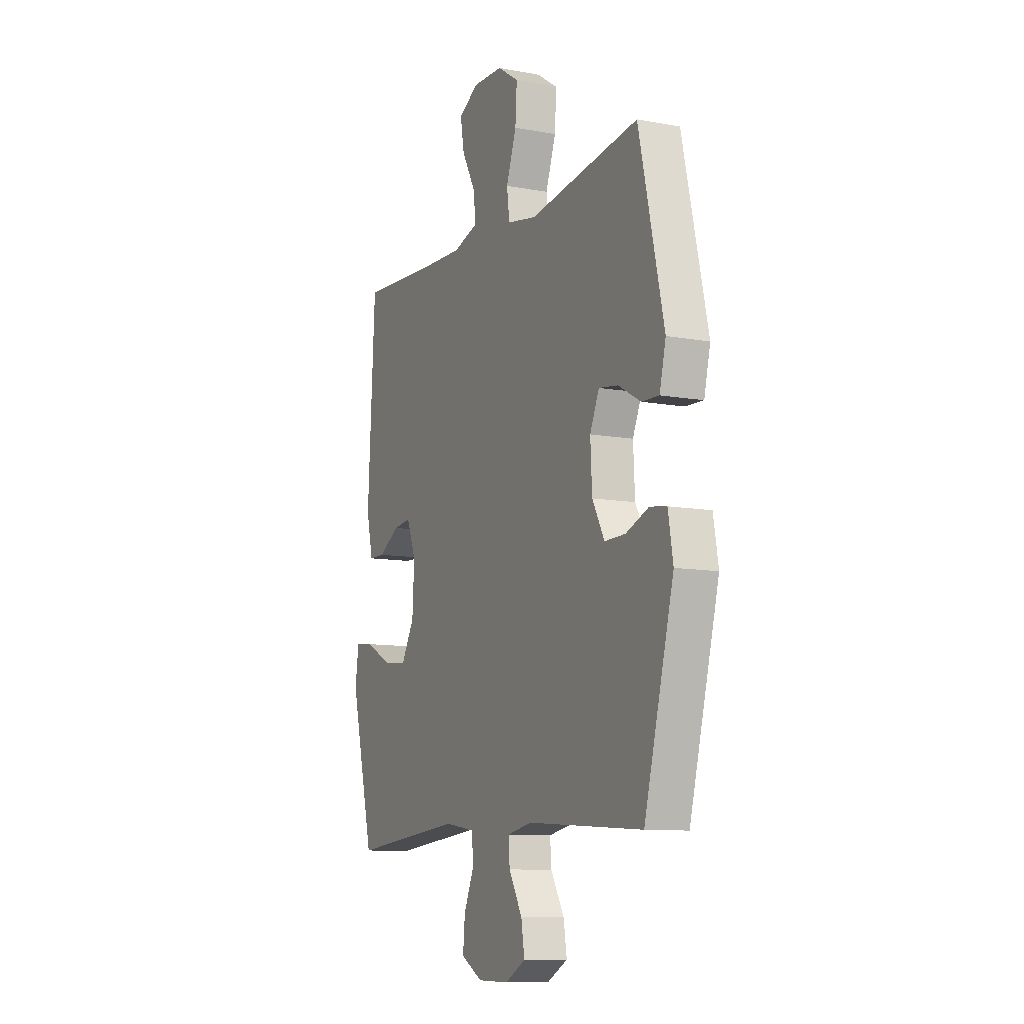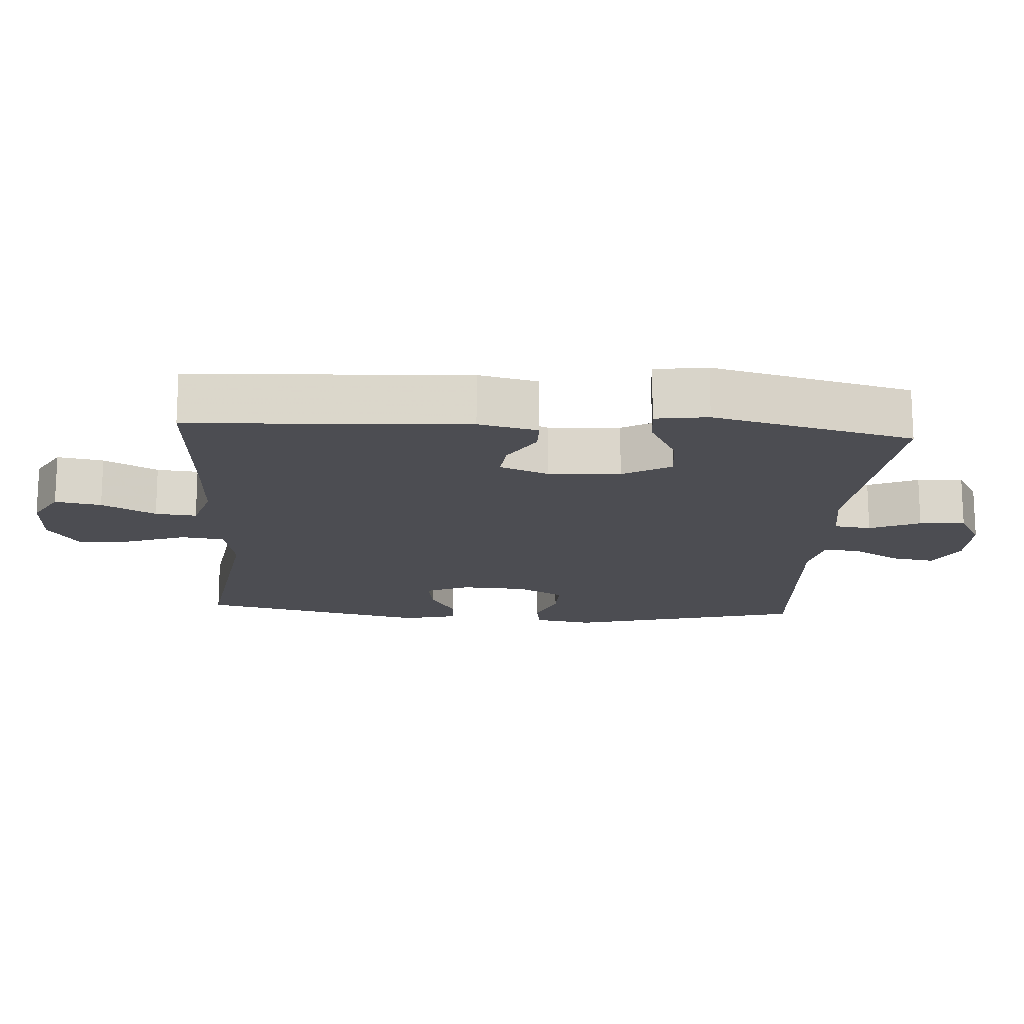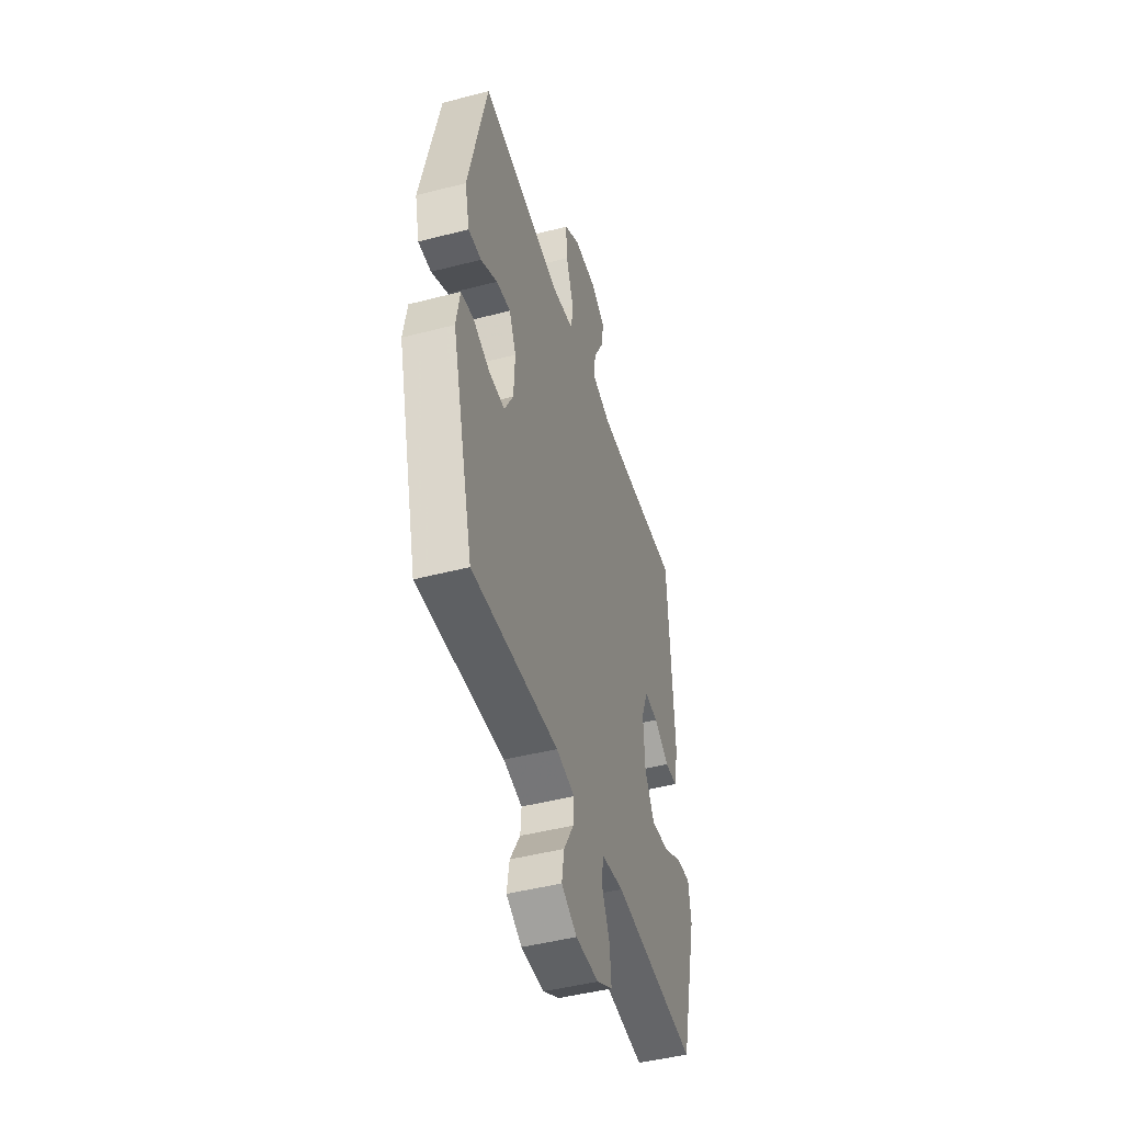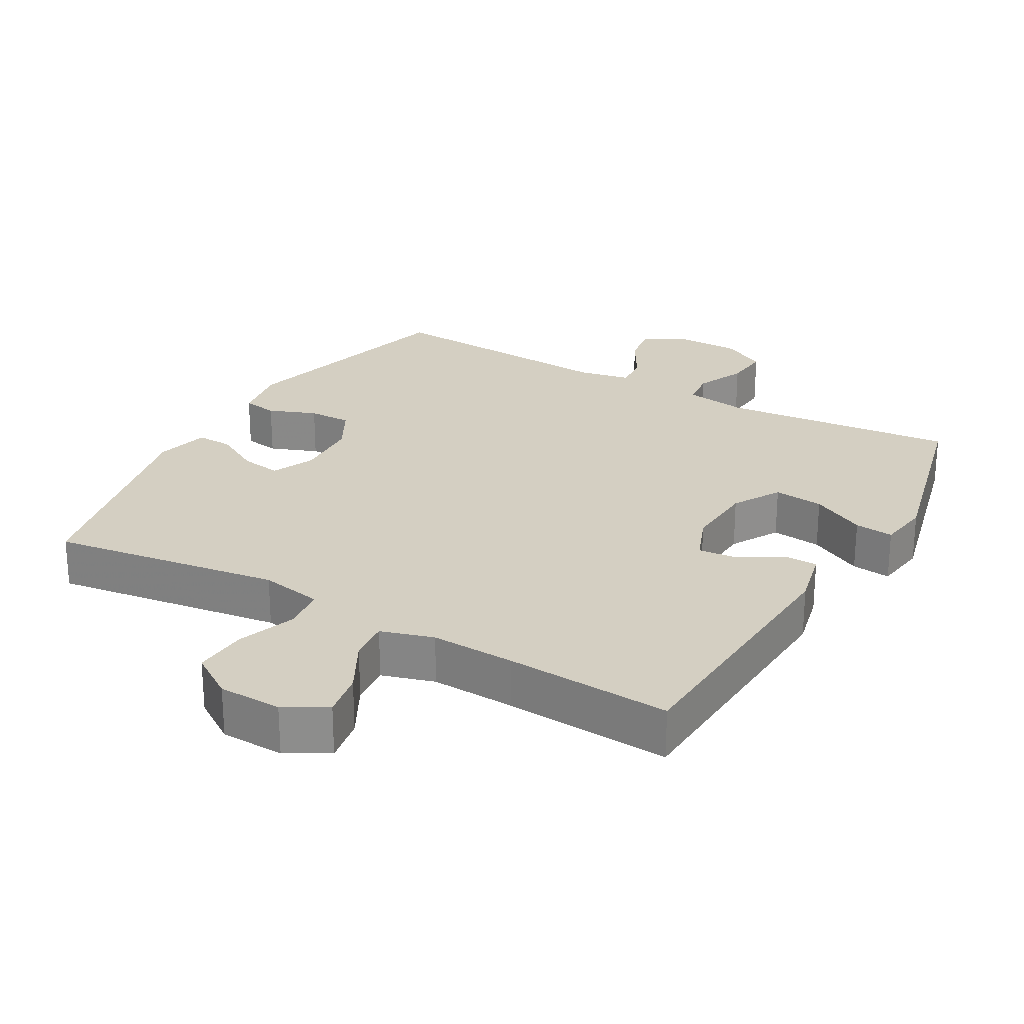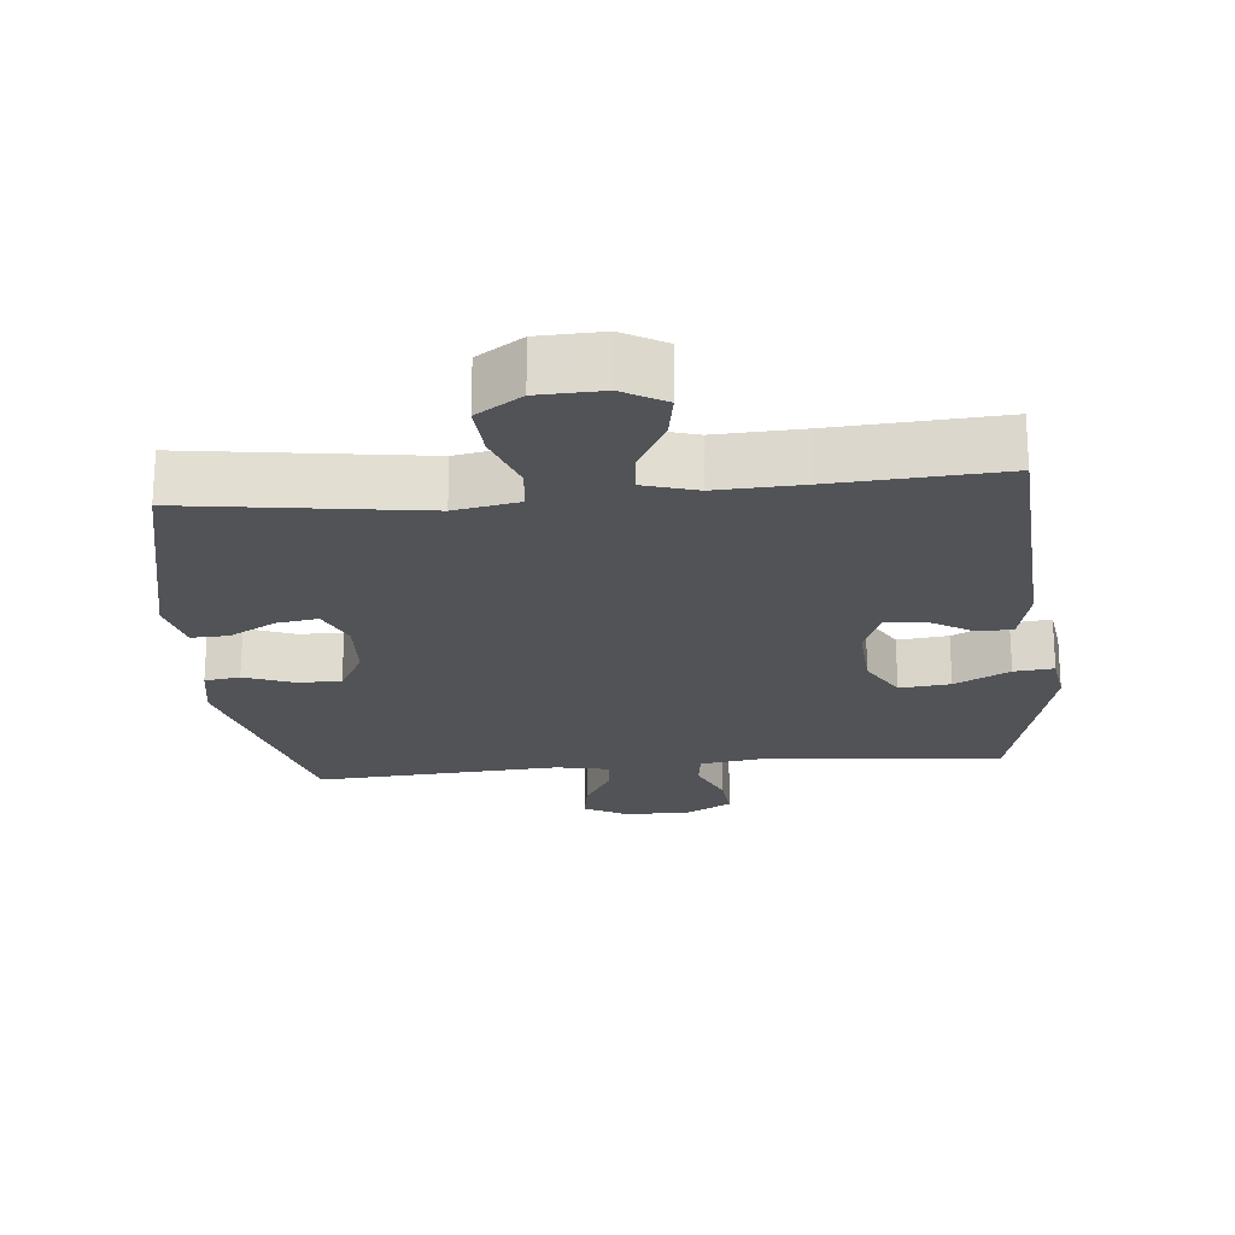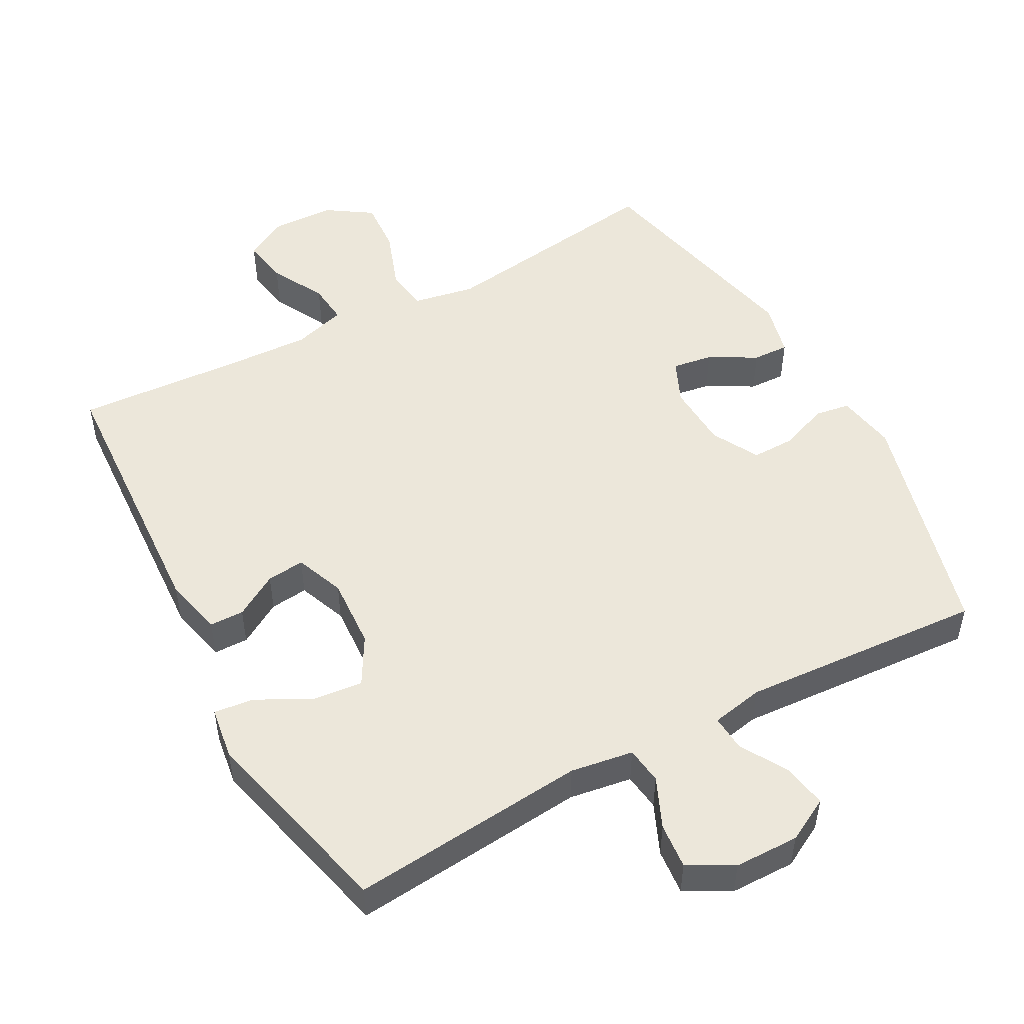
<metadata>
{"format":"obj","ext":"obj","renderer":"f3d","projection":"perspective","resolution":1024,"background":"white","views":[{"elev":-10.2,"azim":-115.2,"up":"+Z"},{"elev":-16.4,"azim":86.2,"up":"+Y"},{"elev":-46.5,"azim":-73.5,"up":"+Z"},{"elev":25.5,"azim":29.8,"up":"+Y"},{"elev":-21.8,"azim":5.5,"up":"+Y"},{"elev":50.6,"azim":151.6,"up":"+Y"}]}
</metadata>
<code>
v -0.5 0.07 0.5
v -0.164 0.07 0.452
v -0.073 0.07 0.469
v -0.065 0.07 0.532
v -0.096 0.07 0.619
v -0.101 0.07 0.697
v -0.036 0.07 0.74
v 0.057 0.07 0.743
v 0.118 0.07 0.708
v 0.106 0.07 0.641
v 0.064 0.07 0.563
v 0.058 0.07 0.503
v 0.135 0.07 0.48
v 0.258 0.07 0.485
v 0.5 0.07 0.5
v 0.522 0.07 0.099
v 0.502 0.07 0.013
v 0.452 0.07 0.012
v 0.389 0.07 0.05
v 0.334 0.07 0.056
v 0.306 0.07 -0.015
v 0.312 0.07 -0.119
v 0.352 0.07 -0.189
v 0.425 0.07 -0.181
v 0.504 0.07 -0.14
v 0.561 0.07 -0.134
v 0.572 0.07 -0.21
v 0.5 0.07 -0.5
v 0.156 0.07 -0.467
v 0.065 0.07 -0.481
v 0.058 0.07 -0.535
v 0.09 0.07 -0.608
v 0.096 0.07 -0.674
v 0.031 0.07 -0.71
v -0.063 0.07 -0.711
v -0.126 0.07 -0.677
v -0.116 0.07 -0.615
v -0.075 0.07 -0.544
v -0.071 0.07 -0.492
v -0.147 0.07 -0.477
v -0.5 0.07 -0.5
v -0.59 0.07 -0.157
v -0.575 0.07 -0.071
v -0.524 0.07 -0.063
v -0.454 0.07 -0.09
v -0.391 0.07 -0.091
v -0.354 0.07 -0.023
v -0.349 0.07 0.072
v -0.377 0.07 0.135
v -0.436 0.07 0.126
v -0.504 0.07 0.088
v -0.557 0.07 0.086
v -0.576 0.07 0.165
v -0.5 0 0.5
v -0.164 0 0.452
v -0.073 0 0.469
v -0.065 0 0.532
v -0.096 0 0.619
v -0.101 0 0.697
v -0.036 0 0.74
v 0.057 0 0.743
v 0.118 0 0.708
v 0.106 0 0.641
v 0.064 0 0.563
v 0.058 0 0.503
v 0.135 0 0.48
v 0.258 0 0.485
v 0.5 0 0.5
v 0.522 0 0.099
v 0.502 0 0.013
v 0.452 0 0.012
v 0.389 0 0.05
v 0.334 0 0.056
v 0.306 0 -0.015
v 0.312 0 -0.119
v 0.352 0 -0.189
v 0.425 0 -0.181
v 0.504 0 -0.14
v 0.561 0 -0.134
v 0.572 0 -0.21
v 0.5 0 -0.5
v 0.156 0 -0.467
v 0.065 0 -0.481
v 0.058 0 -0.535
v 0.09 0 -0.608
v 0.096 0 -0.674
v 0.031 0 -0.71
v -0.063 0 -0.711
v -0.126 0 -0.677
v -0.116 0 -0.615
v -0.075 0 -0.544
v -0.071 0 -0.492
v -0.147 0 -0.477
v -0.5 0 -0.5
v -0.59 0 -0.157
v -0.575 0 -0.071
v -0.524 0 -0.063
v -0.454 0 -0.09
v -0.391 0 -0.091
v -0.354 0 -0.023
v -0.349 0 0.072
v -0.377 0 0.135
v -0.436 0 0.126
v -0.504 0 0.088
v -0.557 0 0.086
v -0.576 0 0.165
f 53 1 2
f 52 53 2
f 51 52 2
f 50 51 2
f 49 50 2 3
f 48 49 3
f 47 48 3
f 46 47 3
f 43 44 45
f 42 43 45
f 41 42 45
f 40 41 45
f 39 40 45 46
f 36 37 38
f 35 36 38
f 34 35 38
f 33 34 38
f 32 33 38
f 31 32 38
f 30 31 38 39
f 39 46 3
f 30 39 3
f 29 30 3
f 27 28 29
f 26 27 29
f 25 26 29
f 24 25 29
f 17 18 19
f 16 17 19
f 15 16 19
f 14 15 19
f 13 14 19 20
f 12 13 20 21
f 9 10 11
f 8 9 11
f 7 8 11
f 6 7 11
f 5 6 11
f 4 5 11
f 4 11 12
f 12 21 22
f 4 12 22
f 3 4 22
f 23 24 29
f 3 22 23 29
f 55 54 106
f 55 106 105
f 55 105 104
f 55 104 103
f 56 55 103 102
f 56 102 101
f 56 101 100
f 56 100 99
f 98 97 96
f 98 96 95
f 98 95 94
f 98 94 93
f 99 98 93 92
f 91 90 89
f 91 89 88
f 91 88 87
f 91 87 86
f 91 86 85
f 91 85 84
f 92 91 84 83
f 56 99 92
f 56 92 83
f 56 83 82
f 82 81 80
f 82 80 79
f 82 79 78
f 82 78 77
f 72 71 70
f 72 70 69
f 72 69 68
f 72 68 67
f 73 72 67 66
f 74 73 66 65
f 64 63 62
f 64 62 61
f 64 61 60
f 64 60 59
f 64 59 58
f 64 58 57
f 65 64 57
f 75 74 65
f 75 65 57
f 75 57 56
f 82 77 76
f 82 76 75 56
f 1 54 55 2
f 2 55 56 3
f 3 56 57 4
f 4 57 58 5
f 5 58 59 6
f 6 59 60 7
f 7 60 61 8
f 8 61 62 9
f 9 62 63 10
f 10 63 64 11
f 11 64 65 12
f 12 65 66 13
f 13 66 67 14
f 14 67 68 15
f 15 68 69 16
f 16 69 70 17
f 17 70 71 18
f 18 71 72 19
f 19 72 73 20
f 20 73 74 21
f 21 74 75 22
f 22 75 76 23
f 23 76 77 24
f 24 77 78 25
f 25 78 79 26
f 26 79 80 27
f 27 80 81 28
f 28 81 82 29
f 29 82 83 30
f 30 83 84 31
f 31 84 85 32
f 32 85 86 33
f 33 86 87 34
f 34 87 88 35
f 35 88 89 36
f 36 89 90 37
f 37 90 91 38
f 38 91 92 39
f 39 92 93 40
f 40 93 94 41
f 41 94 95 42
f 42 95 96 43
f 43 96 97 44
f 44 97 98 45
f 45 98 99 46
f 46 99 100 47
f 47 100 101 48
f 48 101 102 49
f 49 102 103 50
f 50 103 104 51
f 51 104 105 52
f 52 105 106 53
f 53 106 54 1

</code>
